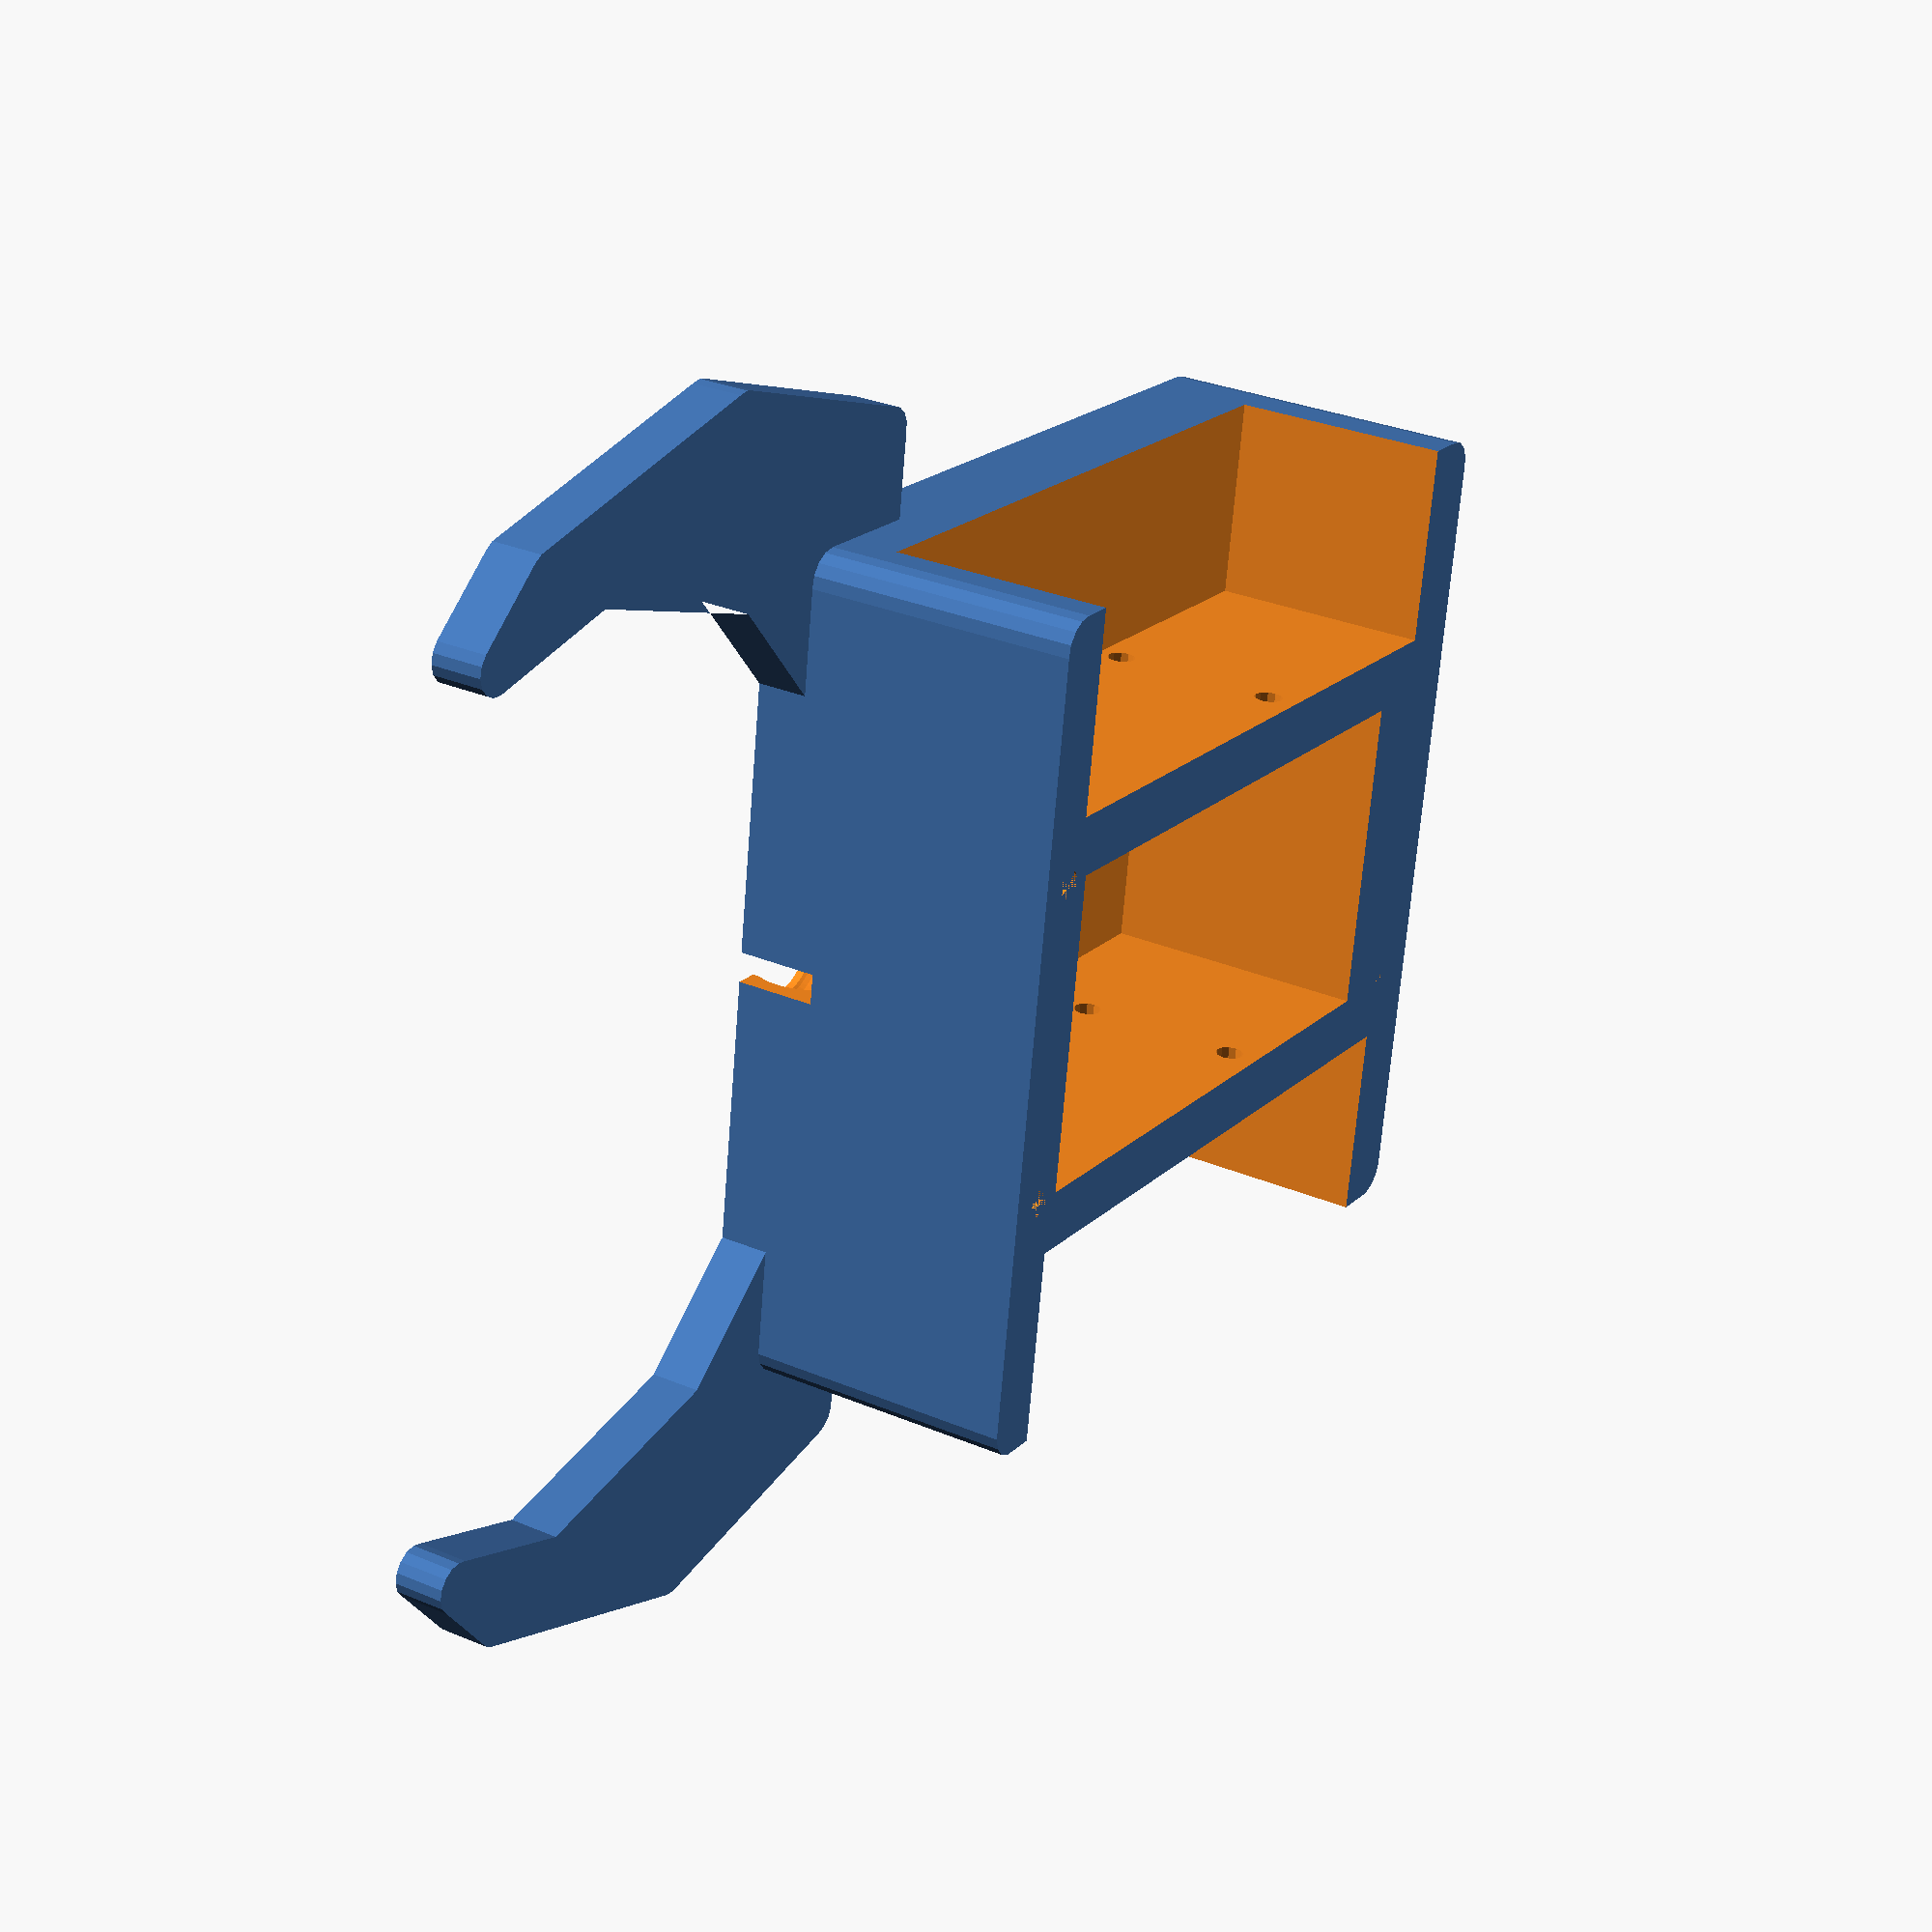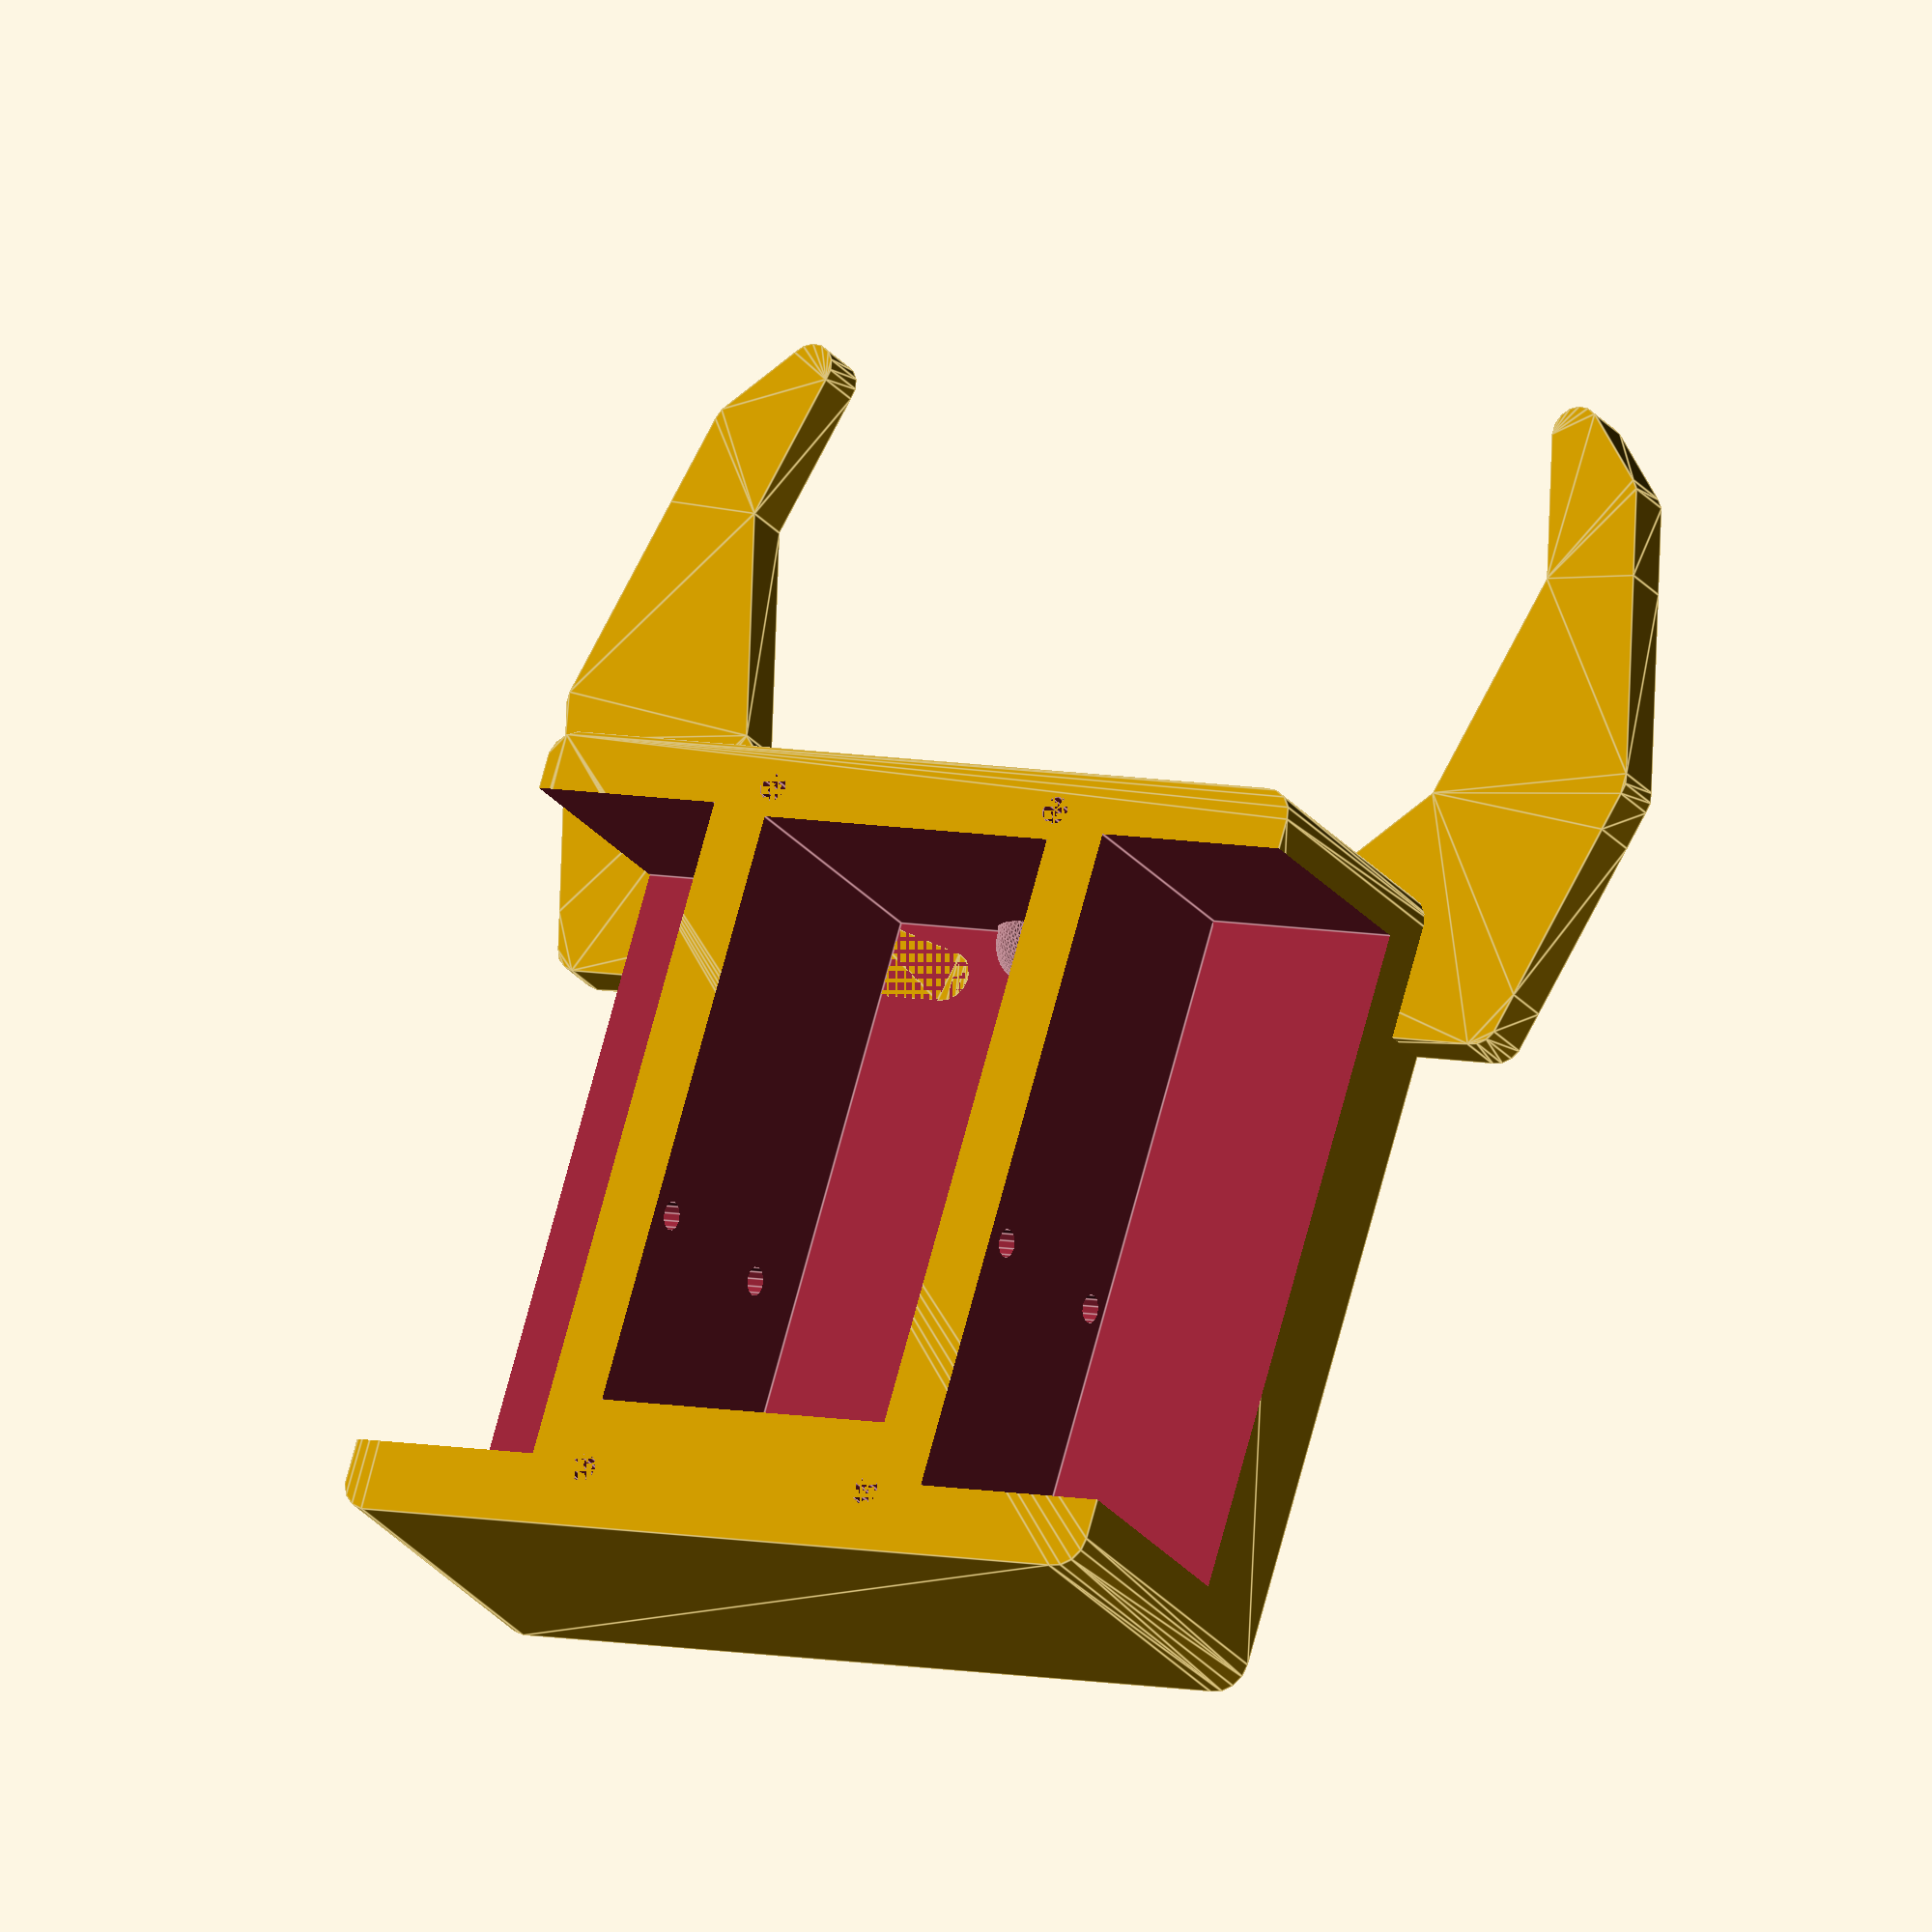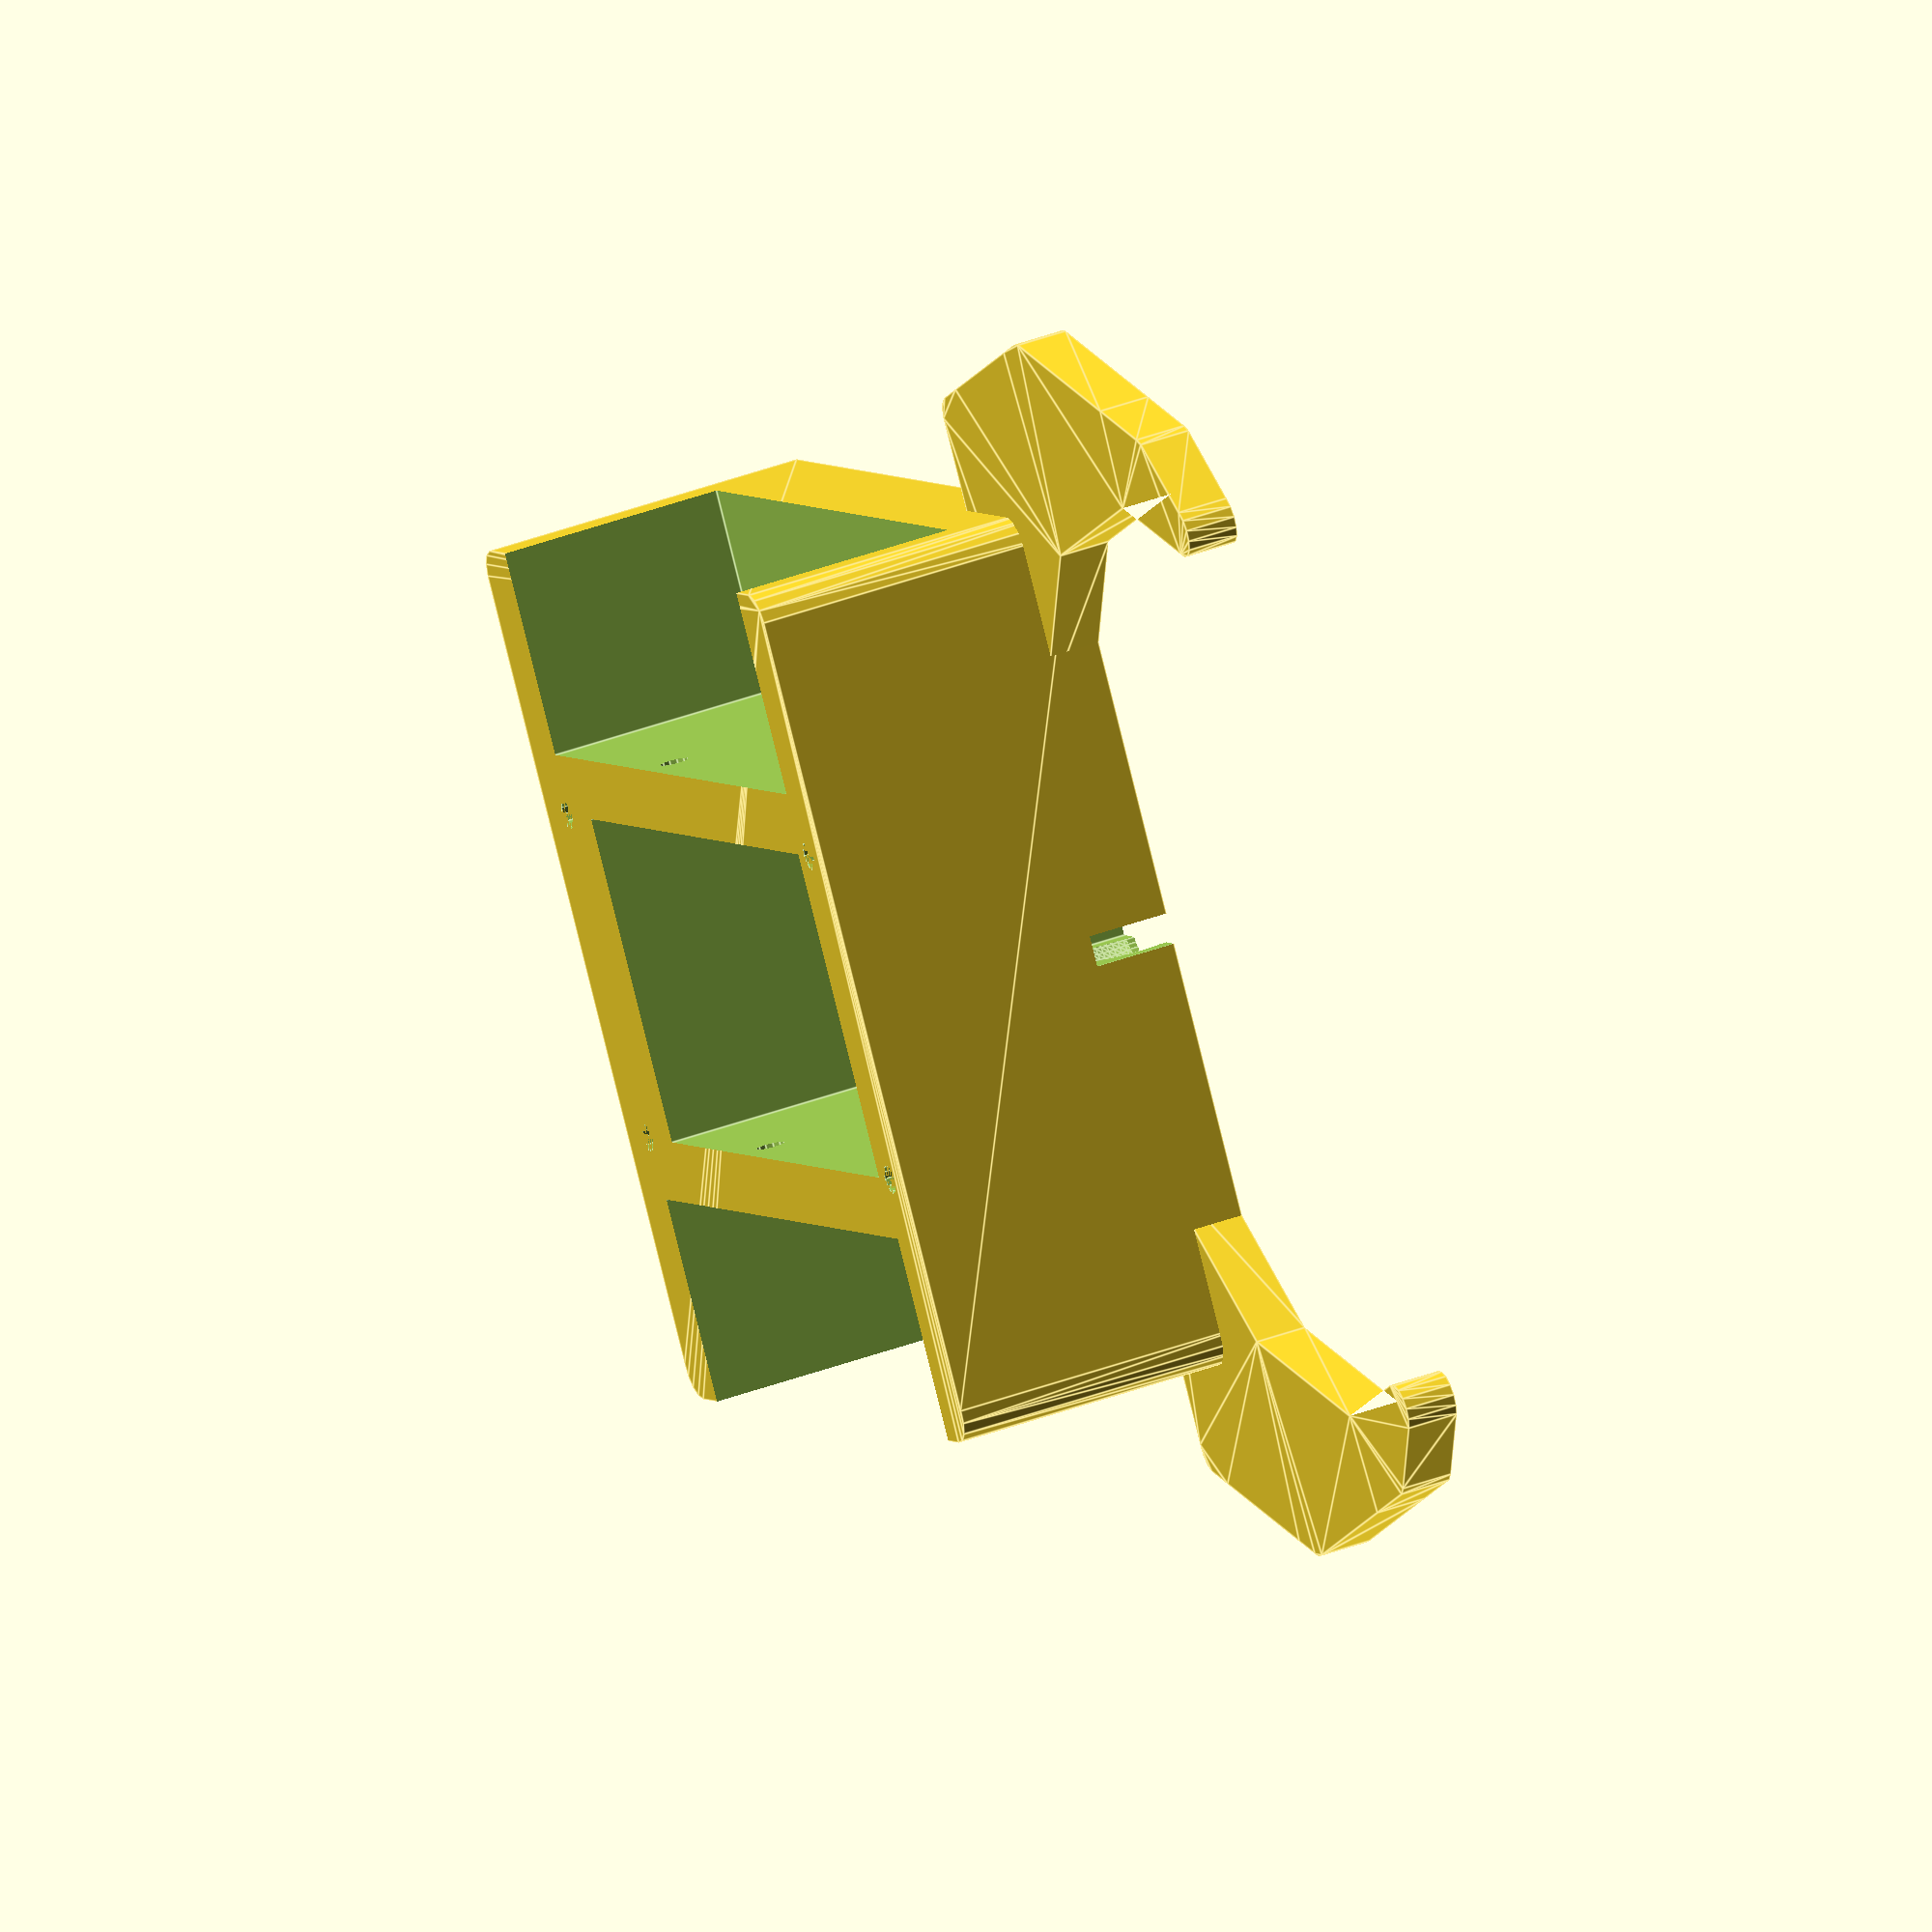
<openscad>
difference(){

union(){

difference(){
minkowski(){
translate([-39,0,0])cube([78,74,32]);
cylinder(d=6,h=0.00001,$fn=15);
}
translate([-43,4,10])cube([21,67,30]);
mirror([-1,0,0])translate([-43,4,10])cube([21,67,30]);
translate([-16,10,5])cube([32,60,30]);
translate([0,30.1,2.45+10])rotate([0,90,0])
cylinder(d=2.8,h=100,center=true,$fn=12);
translate([0,30.1,19+10])rotate([0,90,0])
cylinder(d=2.8,h=100,center=true,$fn=12);   
}

minkowski(){
difference(){
translate([0,90,0])cylinder(d=115,h=5,$fn=12);
translate([0,110,0])cylinder(d=95,h=5,$fn=12);
translate([-60,0,0])cube([120,65,10]);
}
cylinder(d=5,h=0.000001,$fn=15);
}

}

translate([0,70,3])sphere(d=10.8,$fn=60);
translate([0,70,3])rotate([180,0,0])cylinder(d=9.8,h=25,$fn=60);
translate([0,70,0])cube(size=[3,15,16],center=true);
translate([-16,3,22])cylinder(d=2.8,h=10,$fn=12);
translate([16,73,22])cylinder(d=2.8,h=10,$fn=12);
translate([16,3,22])cylinder(d=2.8,h=10,$fn=12);
translate([-16,73,22])cylinder(d=2.8,h=10,$fn=12);
}

</openscad>
<views>
elev=329.8 azim=278.7 roll=301.6 proj=p view=solid
elev=205.4 azim=197.1 roll=151.3 proj=o view=edges
elev=317.9 azim=53.8 roll=66.0 proj=o view=edges
</views>
